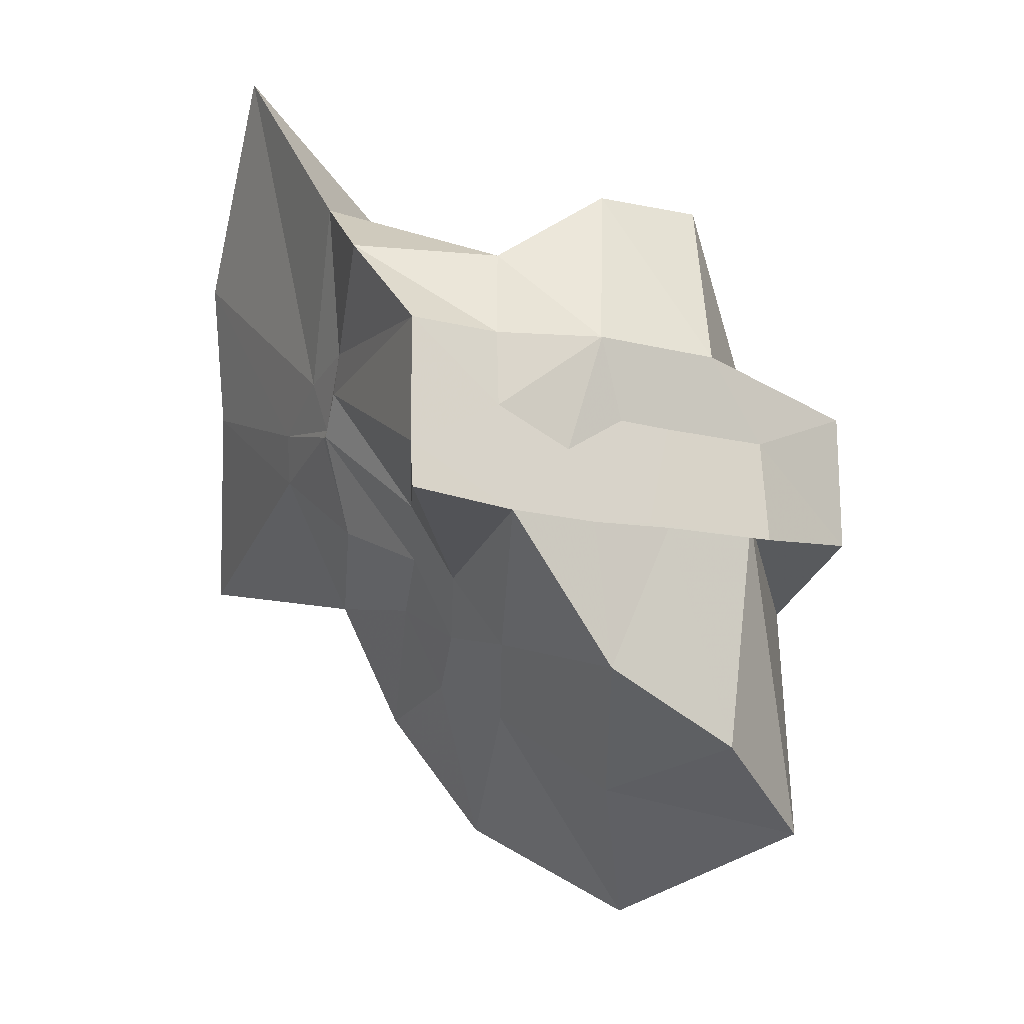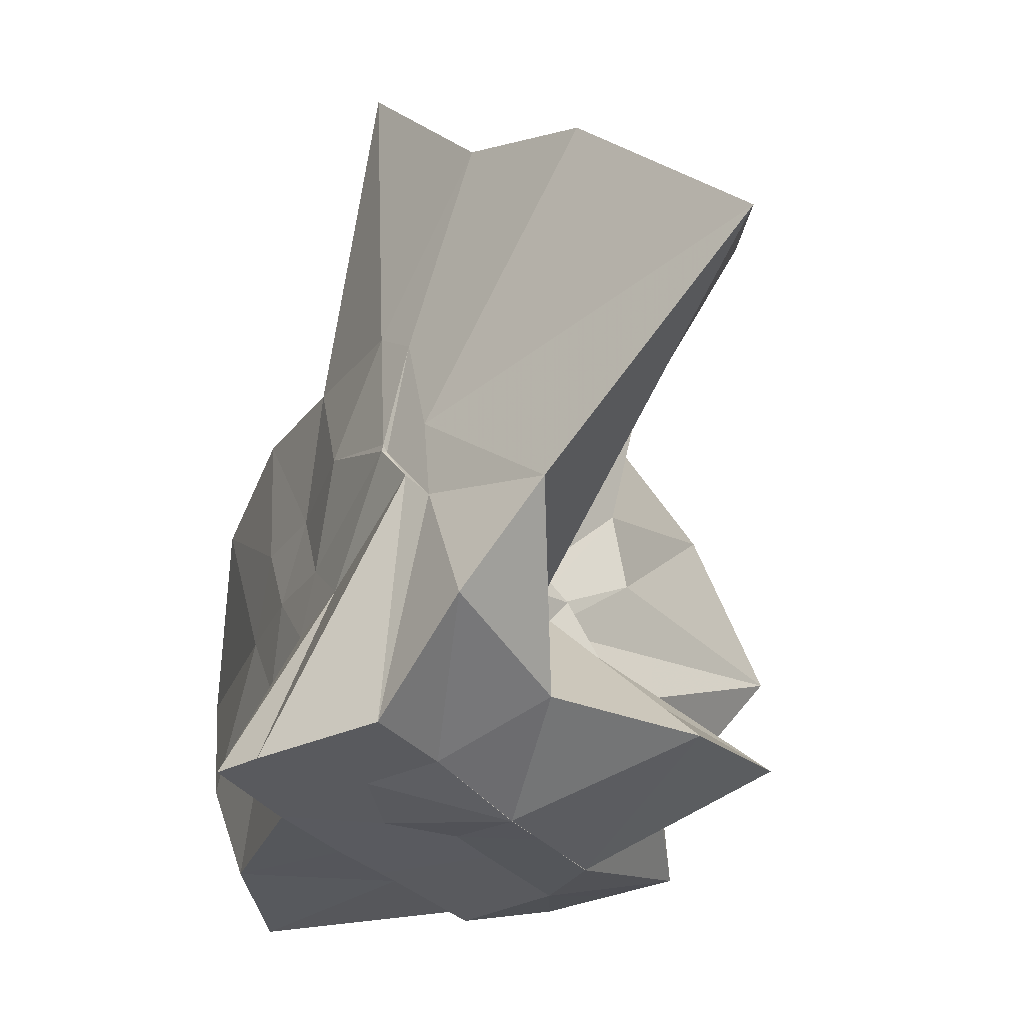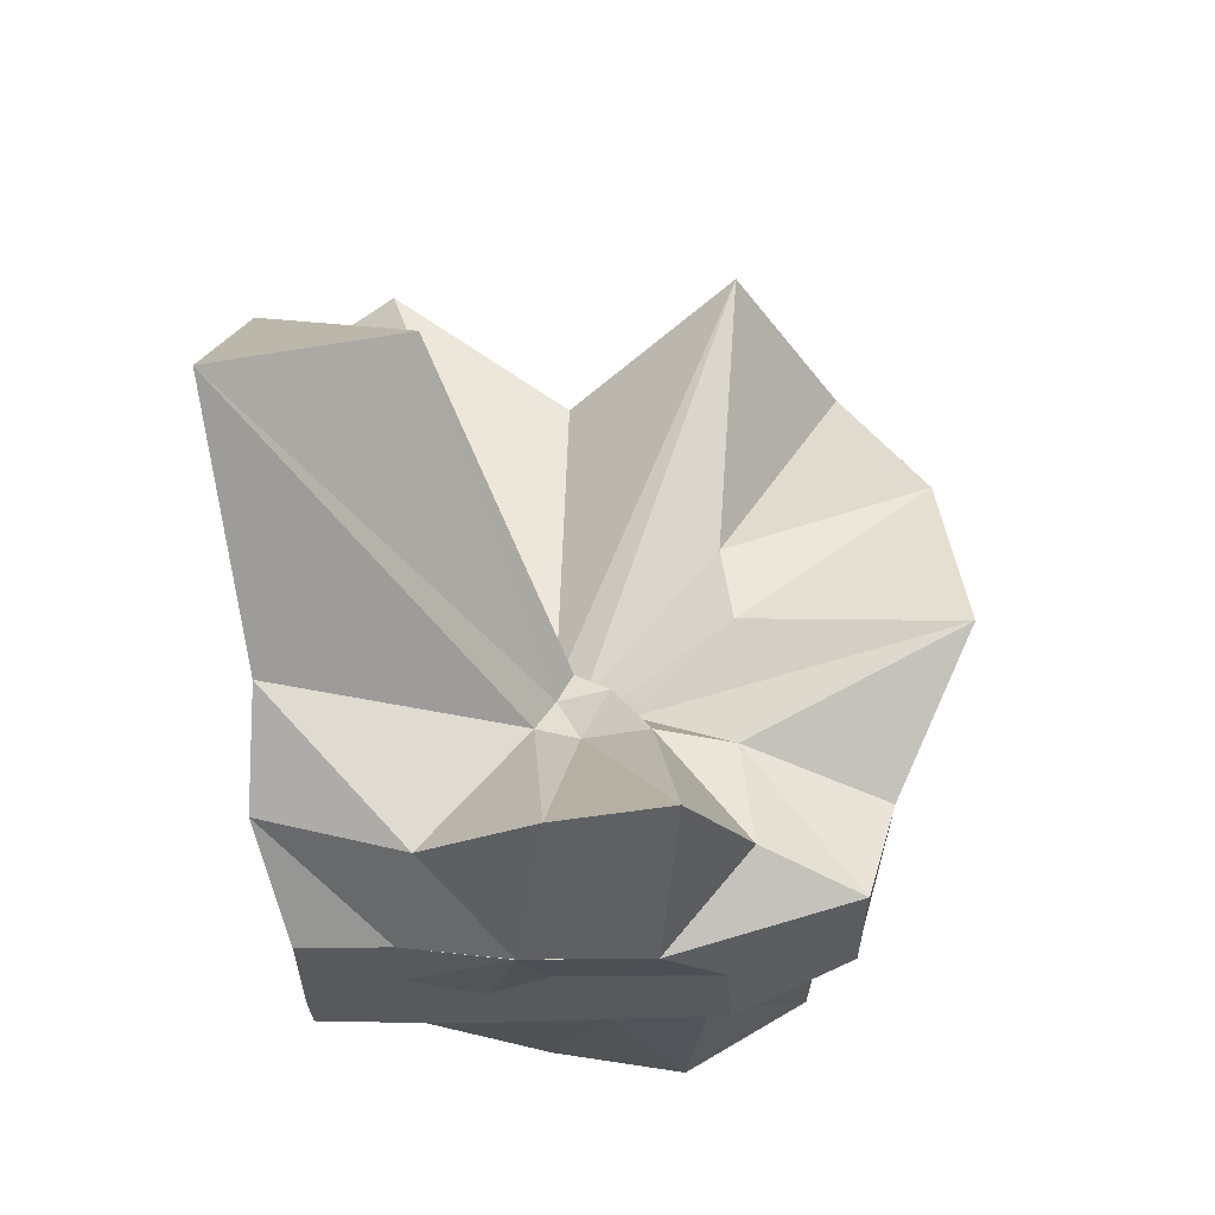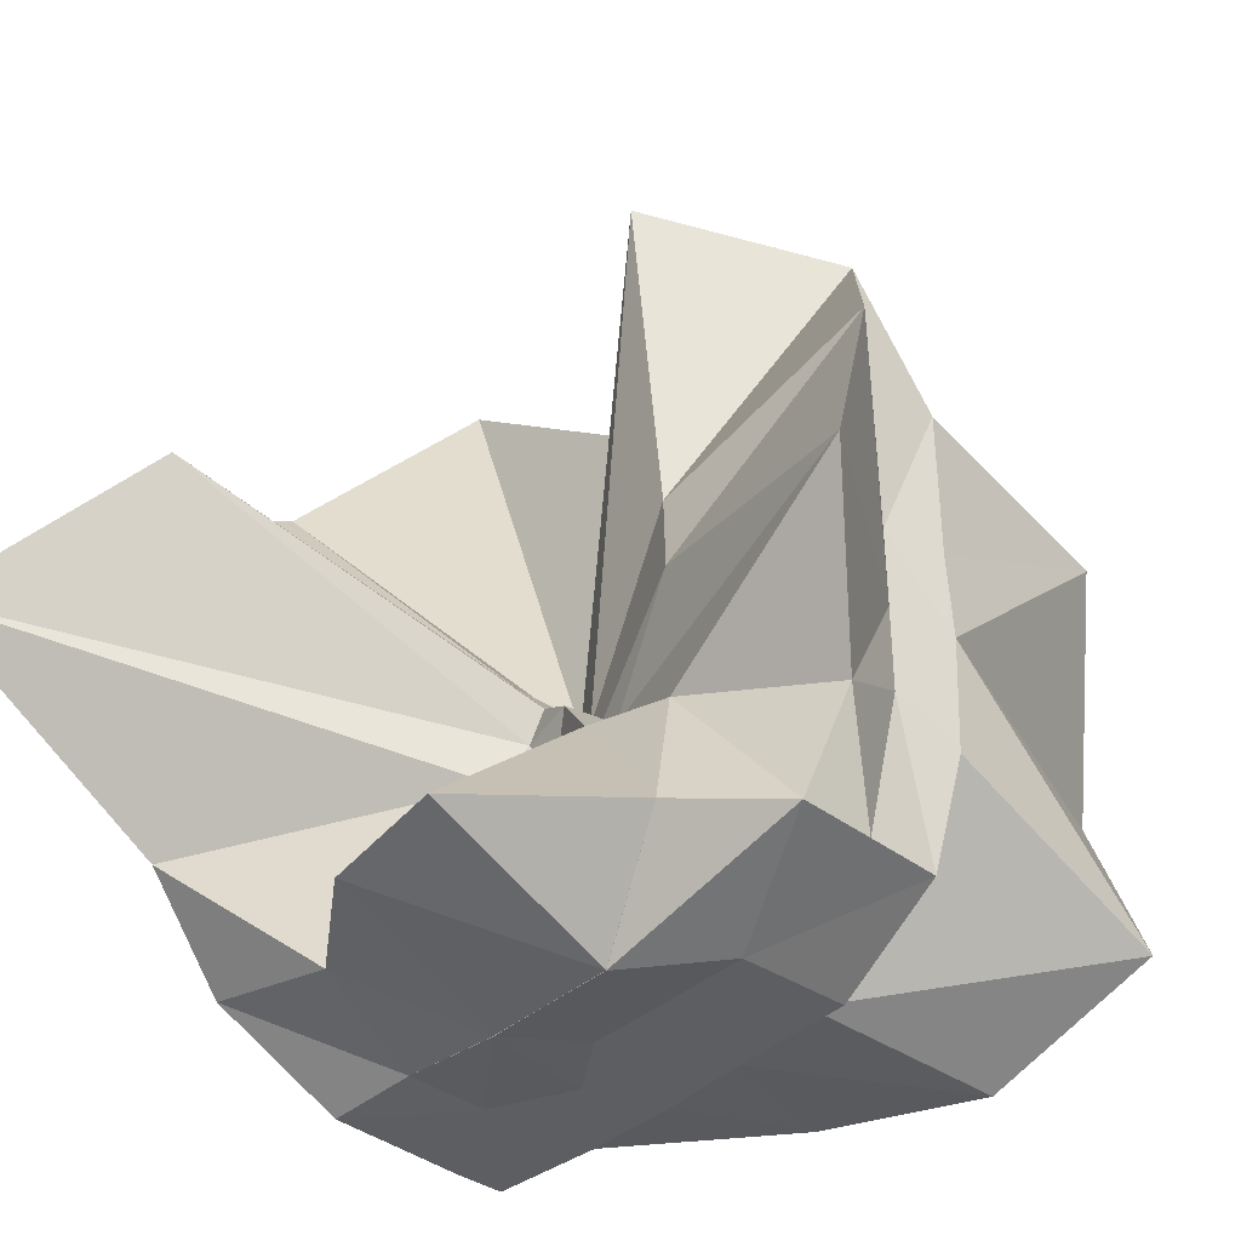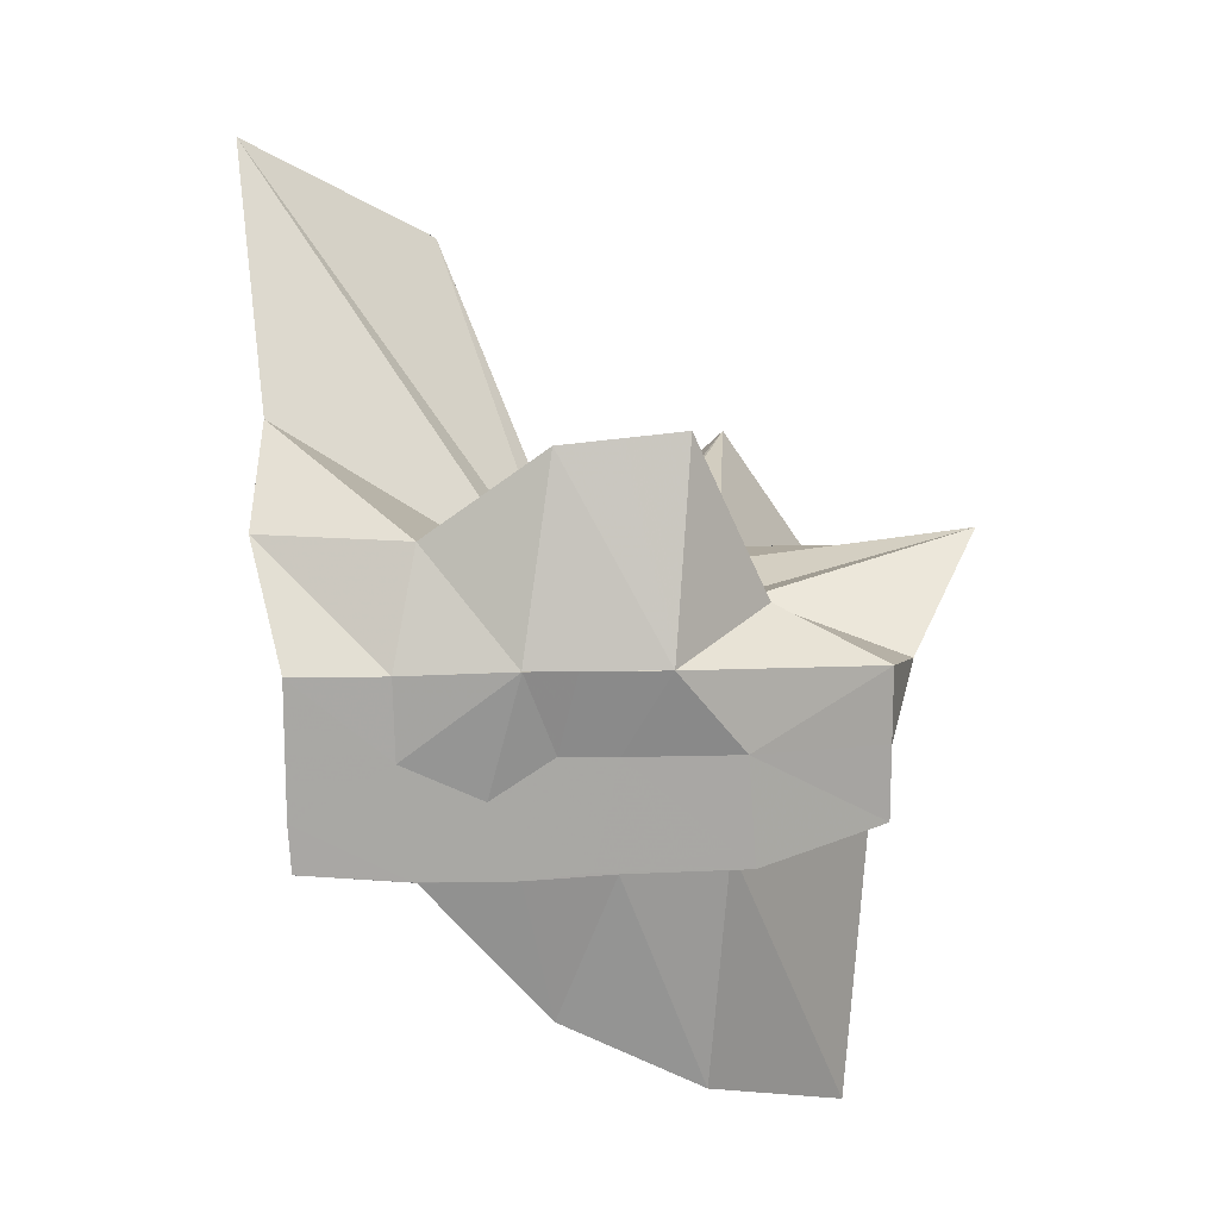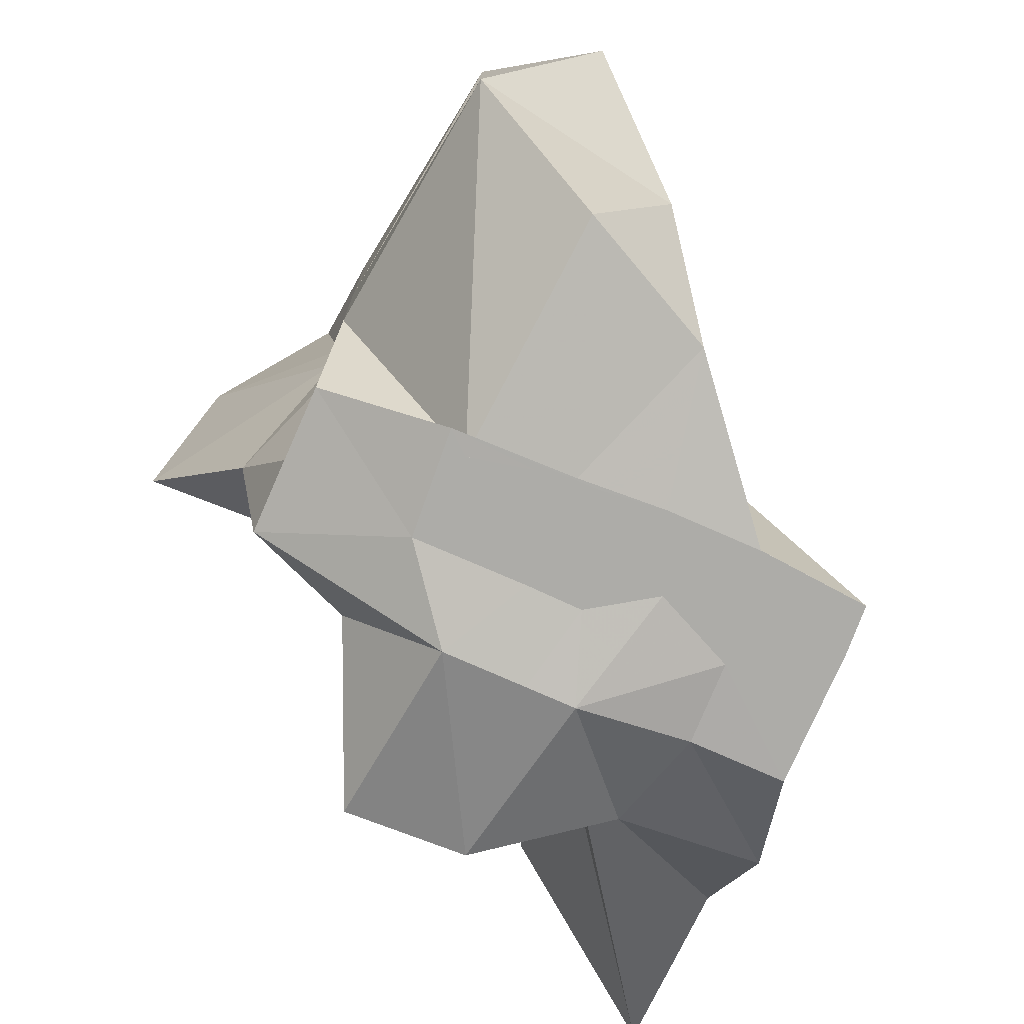
<metadata>
{"format":"obj","ext":"obj","renderer":"f3d","projection":"perspective","resolution":1024,"background":"white","views":[{"elev":-18.6,"azim":154.7,"up":"+Y"},{"elev":-31.8,"azim":122.7,"up":"+Z"},{"elev":60.1,"azim":179.4,"up":"+Y"},{"elev":-39.2,"azim":-133.3,"up":"+Z"},{"elev":15.4,"azim":178.2,"up":"+Y"},{"elev":-76.7,"azim":-23.8,"up":"+Z"}]}
</metadata>
<code>
v -0.6088 -0.08311 0.2568
v -0.5899 -0.08238 -0.3569
v -0.3882 -0.03193 -0.05879
v -0.3804 -0.000612 0.03373
v -0.3285 0.2142 0.1596
v -0.4824 0.2876 0.09079
v -0.6126 -0.004371 -0.09017
v -0.6433 -0.03683 -0.1078
v -0.7621 0.004433 -0.03693
v -0.9597 -0.02312 0.1227
v -0.8657 -0.1373 0.01961
v -0.8746 -0.2 0.02311
v -0.8433 -0.4329 0.1594
v -0.6377 -0.4092 0.09169
v -0.5459 -0.281 -0.01828
v -0.4995 -0.2028 -0.0278
v -0.4341 -0.1222 -0.01945
v -0.3882 -0.02747 -0.06866
v -0.3729 0.02404 -0.06491
v -0.3082 0.394 -0.01799
v -0.5964 -0.003742 -0.1184
v -0.6464 0.004763 -0.1108
v -0.6663 -0.03328 -0.1196
v -0.981 0.03863 -0.061
v -0.8664 -0.1373 -0.0605
v -0.8745 -0.2 -0.05505
v -0.8751 -0.2052 -0.06018
v -0.751 -0.5092 -0.03388
v -0.5841 -0.3254 -0.08756
v -0.5238 -0.2468 -0.09453
v -0.4763 -0.1706 -0.1047
v -0.3882 -0.03382 -0.0651
v -0.3726 0.03041 -0.1411
v -0.3407 0.1699 -0.1867
v -0.5765 0.01199 -0.1546
v -0.6185 -0.01265 -0.1526
v -0.6836 0.01658 -0.1578
v -0.7619 0.00162 -0.1656
v -0.9059 -0.0438 -0.2069
v -0.8665 -0.1373 -0.1451
v -0.8746 -0.2 -0.1765
v -0.8486 -0.4529 -0.2357
v -0.6487 -0.4182 -0.201
v -0.5455 -0.2713 -0.1731
v -0.4979 -0.2019 -0.1567
v -0.4522 -0.1285 -0.1514
v -0.3804 -0.0007176 -0.1066
v -0.3333 0.0902 -0.2779
v -0.4746 0.09165 -0.3138
v -0.5876 0.1742 -0.3258
v -0.7021 0.1838 -0.3152
v -0.7725 0.02745 -0.2785
v -0.8745 -0.0198 -0.3098
v -0.8746 -0.08982 -0.3097
v -0.8745 -0.16 -0.3098
v -0.7353 -0.1655 -0.3569
v -0.7193 -0.3949 -0.3333
v -0.5867 -0.3298 -0.3354
v -0.4712 -0.1925 -0.3569
v -0.3675 -0.1843 -0.3569
v -0.3647 -0.1389 -0.3569
v -0.3647 -0.01177 -0.3568
v -0.3958 -0.04314 0.06632
v -0.3636 0.07815 0.2164
v -0.577 -0.004164 -0.04875
v -0.6215 -0.04605 -0.09173
v -0.7512 -0.004137 0.0426
v -0.8813 -0.1019 0.2784
v -0.8745 -0.2 0.1755
v -0.6504 -0.1922 0.017
v -0.5487 -0.2887 0.1159
v -0.477 -0.1712 0.09648
v -0.4274 -0.07967 0.3965
v -0.5947 -0.06014 -0.07418
v -0.7738 0.0519 0.3191
v -0.6407 -0.1016 -0.05649
v -0.5997 -0.08554 -0.1451
v -0.4543 -0.01177 -0.3565
v -0.5608 -0.00392 -0.3725
v -0.6863 -0.003819 -0.3725
v -0.6863 -0.003916 -0.373
v -0.749 -0.08236 -0.3569
v -0.7564 -0.1835 -0.3568
v -0.641 -0.1867 -0.3569
v -0.559 -0.1921 -0.3569
v -0.4686 -0.1922 -0.3569
v -0.4562 -0.08764 -0.3568
v -0.5613 -0.003903 -0.373
v -0.6078 -0.003918 -0.3727
v -0.6422 -0.08323 -0.3569
v -0.6197 -0.185 -0.3569
v -0.5313 -0.1216 -0.3569
f 3 18 4
f 4 18 19
f 4 19 5
f 5 19 20
f 5 20 6
f 6 20 21
f 6 21 7
f 7 21 22
f 7 22 8
f 8 22 23
f 8 23 9
f 9 23 24
f 9 24 10
f 10 24 25
f 10 25 11
f 11 25 26
f 11 26 12
f 12 26 27
f 12 27 13
f 13 27 28
f 13 28 14
f 14 28 29
f 14 29 15
f 15 29 30
f 15 30 16
f 16 30 31
f 16 31 17
f 17 31 32
f 17 32 3
f 3 32 18
f 18 33 19
f 19 33 34
f 19 34 20
f 20 34 35
f 20 35 21
f 21 35 36
f 21 36 22
f 22 36 37
f 22 37 23
f 23 37 38
f 23 38 24
f 24 38 39
f 24 39 25
f 25 39 40
f 25 40 26
f 26 40 41
f 26 41 27
f 27 41 42
f 27 42 28
f 28 42 43
f 28 43 29
f 29 43 44
f 29 44 30
f 30 44 45
f 30 45 31
f 31 45 46
f 31 46 32
f 32 46 47
f 32 47 18
f 18 47 33
f 33 48 34
f 34 48 49
f 34 49 35
f 35 49 50
f 35 50 36
f 36 50 51
f 36 51 37
f 37 51 52
f 37 52 38
f 38 52 53
f 38 53 39
f 39 53 54
f 39 54 40
f 40 54 55
f 40 55 41
f 41 55 56
f 41 56 42
f 42 56 57
f 42 57 43
f 43 57 58
f 43 58 44
f 44 58 59
f 44 59 45
f 45 59 60
f 45 60 46
f 46 60 61
f 46 61 47
f 47 61 62
f 47 62 33
f 33 62 48
f 63 64 73
f 64 74 73
f 64 65 74
f 65 66 74
f 66 75 74
f 66 67 75
f 67 68 75
f 68 76 75
f 68 69 76
f 69 70 76
f 70 77 76
f 70 71 77
f 71 72 77
f 72 73 77
f 72 63 73
f 78 88 79
f 79 88 89
f 79 89 80
f 80 89 81
f 81 89 90
f 81 90 82
f 82 90 83
f 83 90 91
f 83 91 84
f 84 91 85
f 85 91 92
f 85 92 86
f 86 92 87
f 87 92 88
f 87 88 78
f 3 4 63
f 63 4 64
f 4 5 64
f 64 5 65
f 5 6 65
f 6 7 65
f 65 7 66
f 7 8 66
f 66 8 67
f 8 9 67
f 9 10 67
f 67 10 68
f 10 11 68
f 68 11 69
f 11 12 69
f 12 13 69
f 69 13 70
f 13 14 70
f 70 14 71
f 14 15 71
f 15 16 71
f 71 16 72
f 16 17 72
f 72 17 63
f 17 3 63
f 48 78 49
f 49 78 79
f 49 79 50
f 50 79 80
f 50 80 51
f 51 80 52
f 52 80 81
f 52 81 53
f 53 81 82
f 53 82 54
f 54 82 55
f 55 82 83
f 55 83 56
f 56 83 84
f 56 84 57
f 57 84 58
f 58 84 85
f 58 85 59
f 59 85 86
f 59 86 60
f 60 86 61
f 61 86 87
f 61 87 62
f 62 87 78
f 62 78 48
f 73 74 1
f 74 75 1
f 75 76 1
f 76 77 1
f 77 73 1
f 89 88 2
f 90 89 2
f 91 90 2
f 92 91 2
f 88 92 2

</code>
